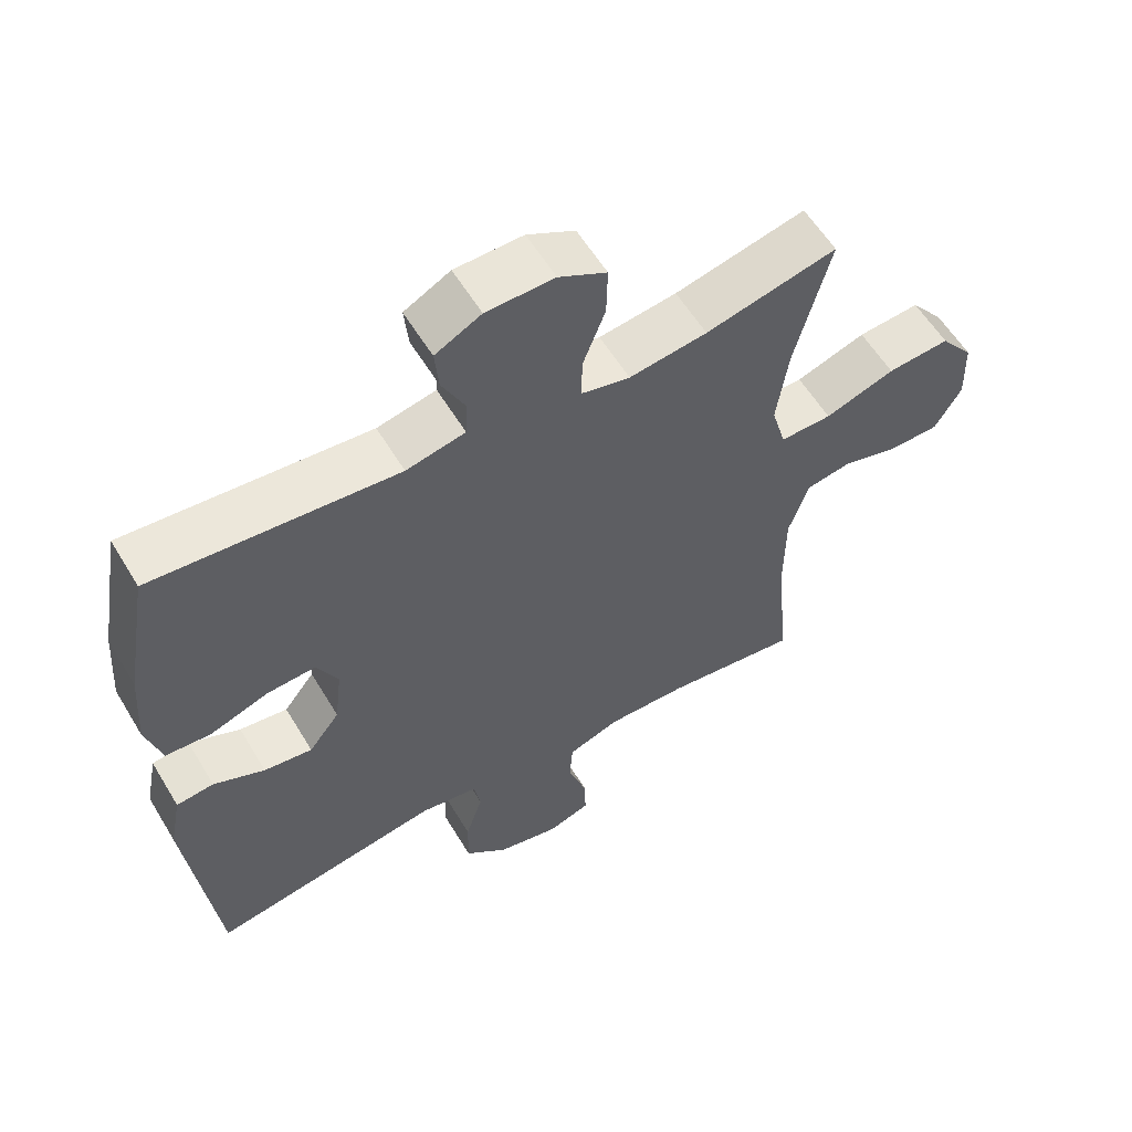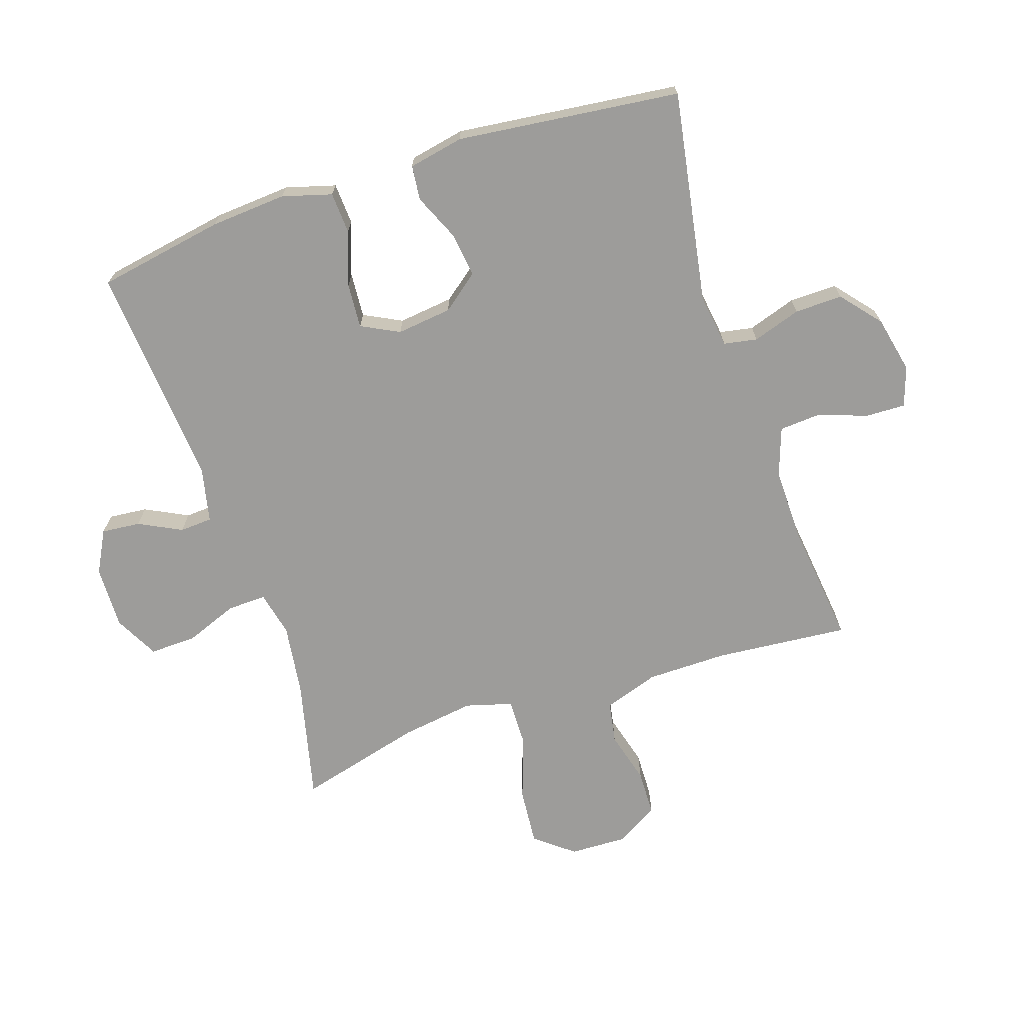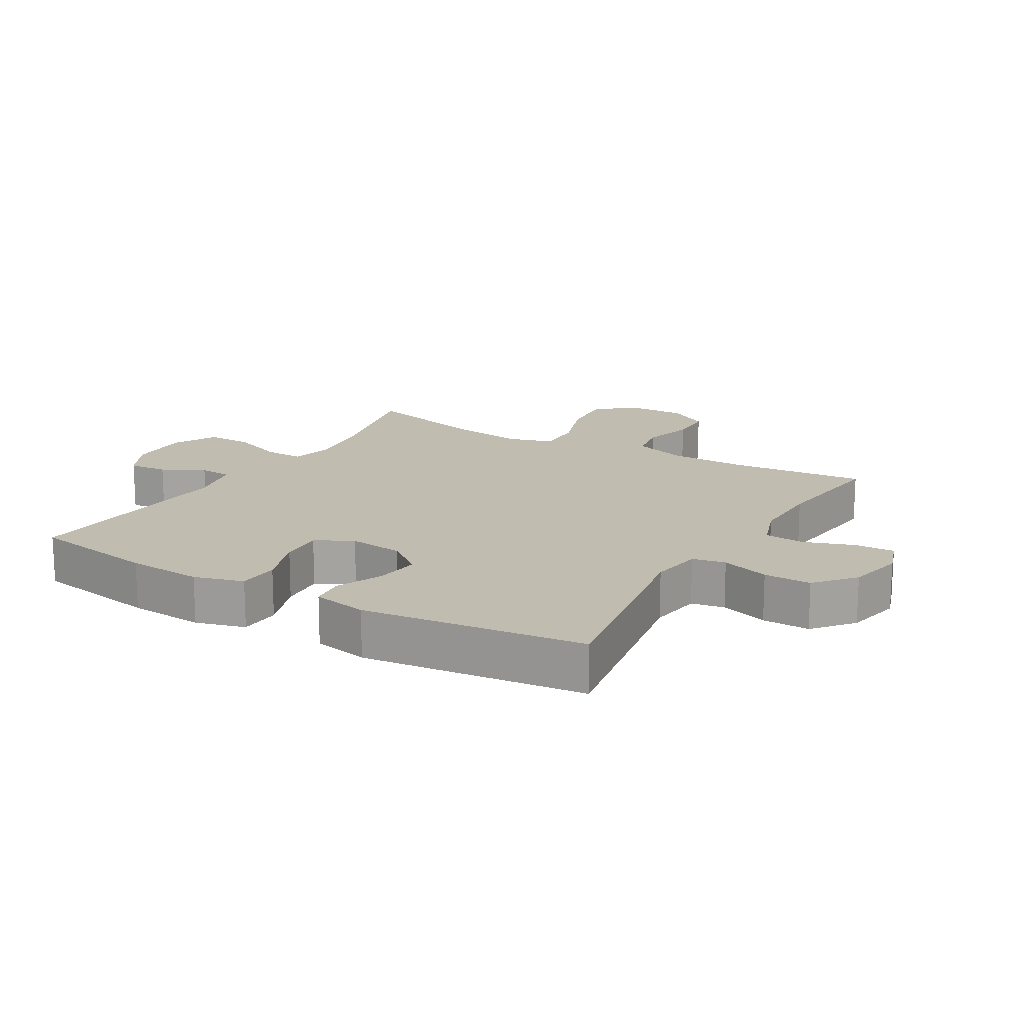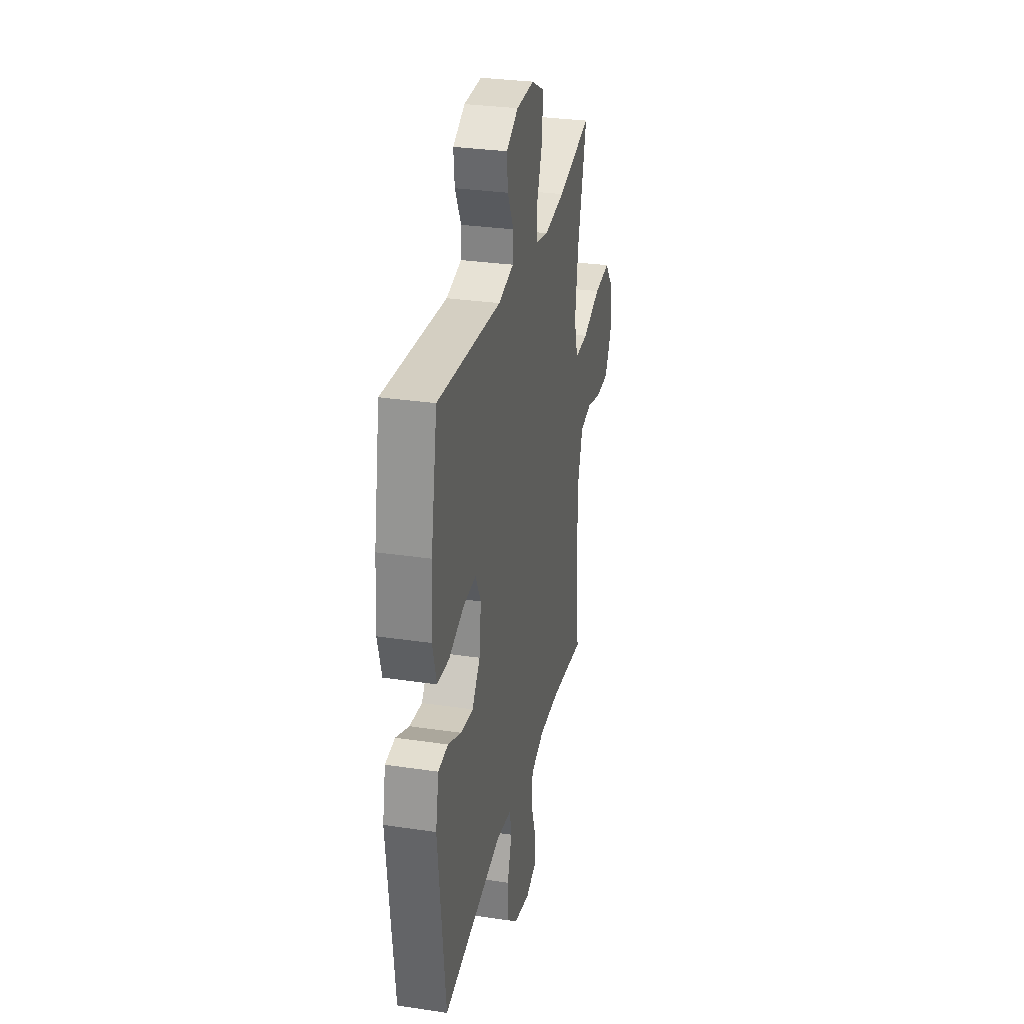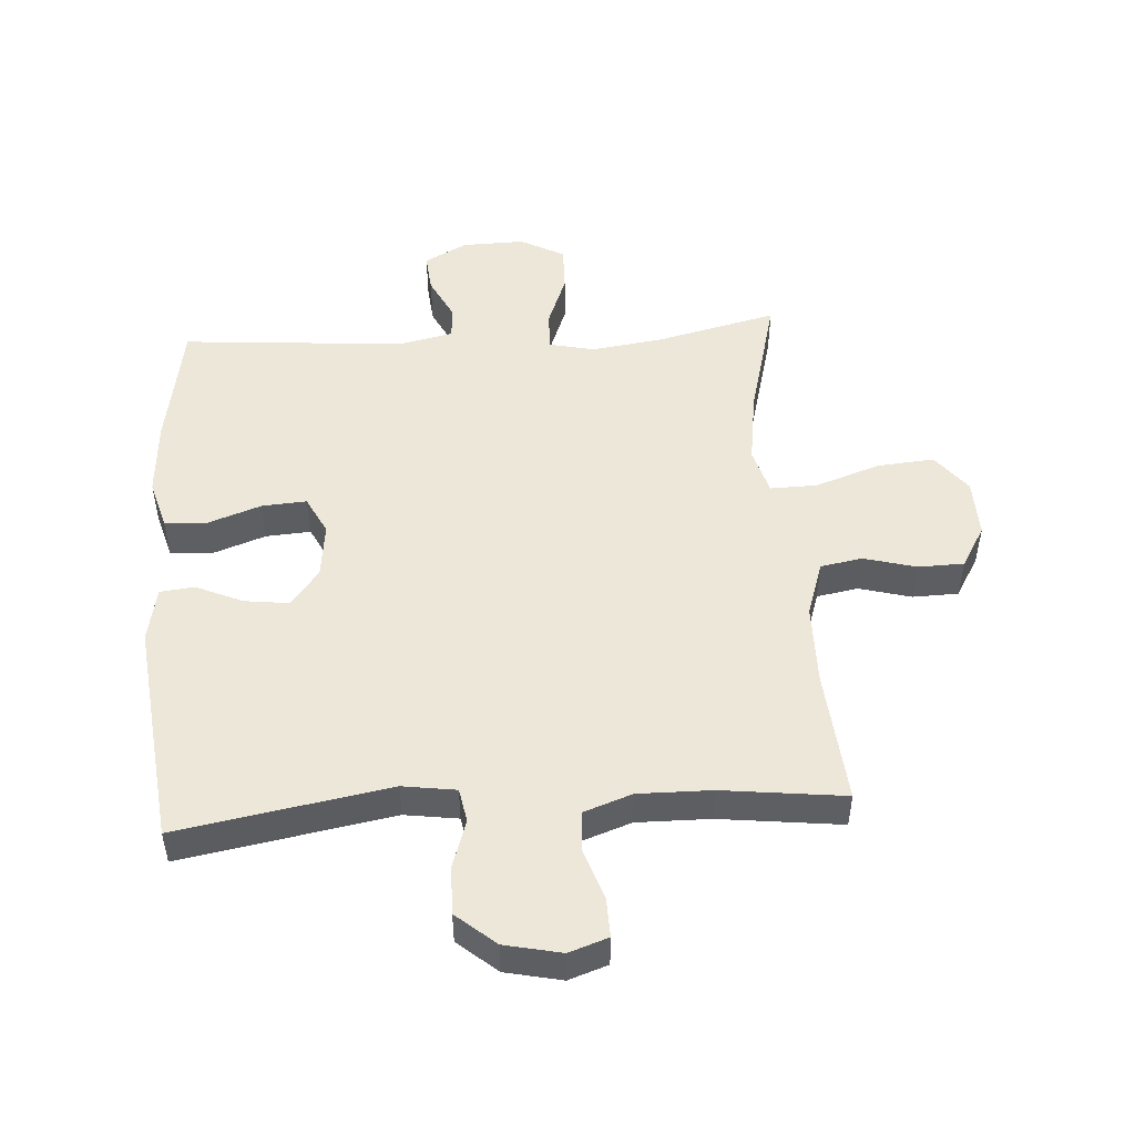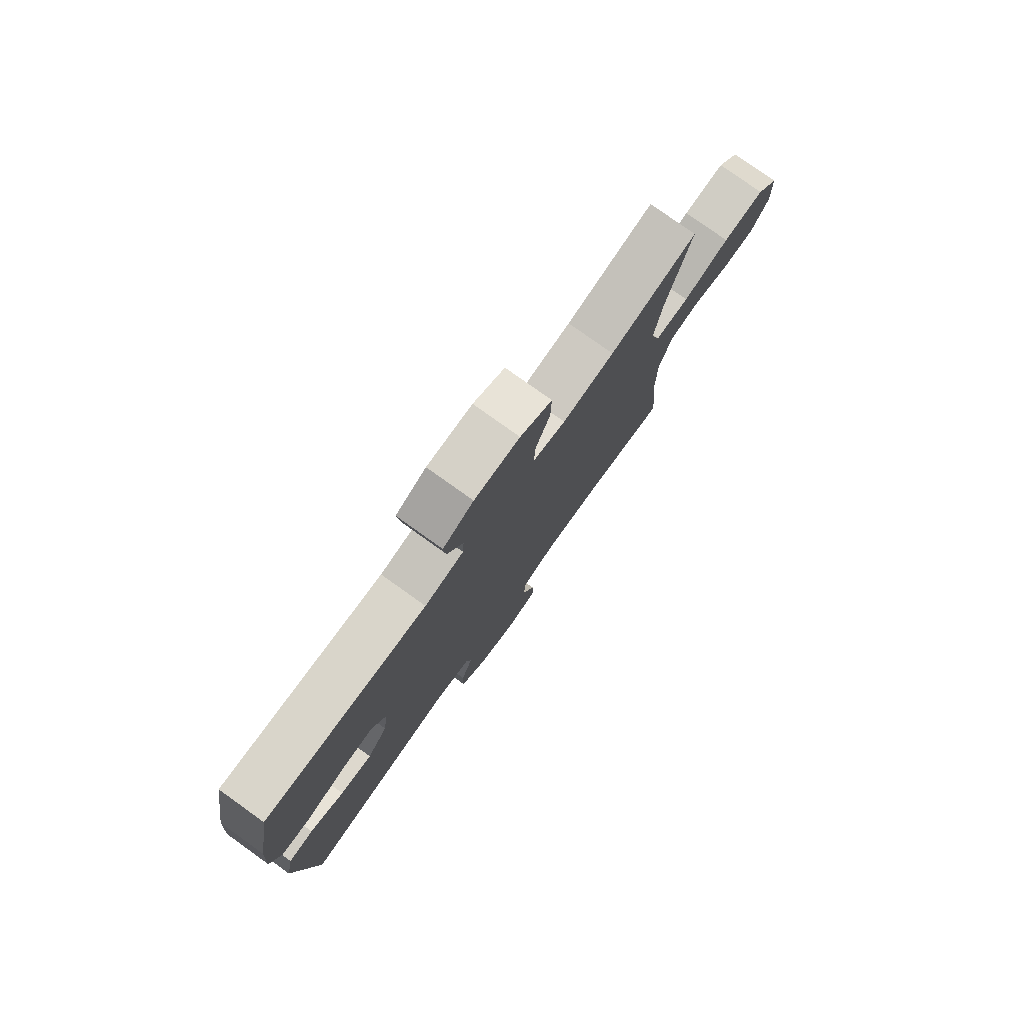
<metadata>
{"format":"obj","ext":"obj","renderer":"f3d","projection":"perspective","resolution":1024,"background":"white","views":[{"elev":58.0,"azim":149.2,"up":"+Z"},{"elev":-70.1,"azim":108.4,"up":"+Y"},{"elev":16.6,"azim":120.5,"up":"+Y"},{"elev":30.1,"azim":102.3,"up":"+Z"},{"elev":50.2,"azim":176.3,"up":"+Y"},{"elev":78.5,"azim":125.6,"up":"+Z"}]}
</metadata>
<code>
o path8222
v 0.1669 0.0375 0.4722
v 0.07911 0.0375 0.4915
v 0.07598 0.0375 0.5442
v 0.111 0.0375 0.6135
v 0.117 0.0375 0.6764
v 0.04845 0.0375 0.7128
v -0.05309 0.0375 0.715
v -0.1242 0.0375 0.6778
v -0.1225 0.0375 0.603
v -0.08944 0.0375 0.5174
v -0.08758 0.0375 0.4544
v -0.1605 0.0375 0.4379
v -0.2765 0.0375 0.454
v -0.4723 0.0375 0.5008
v -0.4194 0.0375 0.2988
v -0.4023 0.0375 0.1791
v -0.4238 0.0375 0.1035
v -0.5005 0.0375 0.1053
v -0.6045 0.0375 0.1412
v -0.6972 0.0375 0.1492
v -0.7466 0.0375 0.08702
v -0.7497 0.0375 -0.006897
v -0.7101 0.0375 -0.07416
v -0.6357 0.0375 -0.0761
v -0.5507 0.0375 -0.05311
v -0.4832 0.0375 -0.06535
v -0.4538 0.0375 -0.154
v -0.4528 0.0375 -0.2849
v -0.4723 0.0375 -0.5011
v -0.2737 0.0375 -0.4779
v -0.1547 0.0375 -0.4766
v -0.077 0.0375 -0.5039
v -0.07243 0.0375 -0.5698
v -0.1005 0.0375 -0.6506
v -0.1025 0.0375 -0.7145
v -0.03904 0.0375 -0.7362
v 0.0528 0.0375 -0.7165
v 0.1167 0.0375 -0.6629
v 0.1155 0.0375 -0.5858
v 0.09001 0.0375 -0.5075
v 0.09999 0.0375 -0.4533
v 0.1866 0.0375 -0.441
v 0.5294 0.0375 -0.5011
v 0.5713 0.0375 -0.1392
v 0.5536 0.0375 -0.04994
v 0.4978 0.0375 -0.04378
v 0.4216 0.0375 -0.07703
v 0.3496 0.0375 -0.08585
v 0.3037 0.0375 -0.02678
v 0.2932 0.0375 0.06242
v 0.3245 0.0375 0.1236
v 0.3972 0.0375 0.1185
v 0.4841 0.0375 0.08767
v 0.5514 0.0375 0.09151
v 0.5745 0.0375 0.1717
v 0.5656 0.0375 0.2949
v 0.5294 0.0375 0.5008
v 0.1669 -0.0375 0.4722
v 0.07911 -0.0375 0.4915
v 0.07598 -0.0375 0.5442
v 0.111 -0.0375 0.6135
v 0.117 -0.0375 0.6764
v 0.04845 -0.0375 0.7128
v -0.05309 -0.0375 0.715
v -0.1242 -0.0375 0.6778
v -0.1225 -0.0375 0.603
v -0.08944 -0.0375 0.5174
v -0.08758 -0.0375 0.4544
v -0.1605 -0.0375 0.4379
v -0.2765 -0.0375 0.454
v -0.4723 -0.0375 0.5008
v -0.4194 -0.0375 0.2988
v -0.4023 -0.0375 0.1791
v -0.4238 -0.0375 0.1035
v -0.5005 -0.0375 0.1053
v -0.6045 -0.0375 0.1412
v -0.6972 -0.0375 0.1492
v -0.7466 -0.0375 0.08702
v -0.7497 -0.0375 -0.006897
v -0.7101 -0.0375 -0.07416
v -0.6357 -0.0375 -0.0761
v -0.5507 -0.0375 -0.05311
v -0.4832 -0.0375 -0.06535
v -0.4538 -0.0375 -0.154
v -0.4528 -0.0375 -0.2849
v -0.4723 -0.0375 -0.5011
v -0.2737 -0.0375 -0.4779
v -0.1547 -0.0375 -0.4766
v -0.077 -0.0375 -0.5039
v -0.07243 -0.0375 -0.5698
v -0.1005 -0.0375 -0.6506
v -0.1025 -0.0375 -0.7145
v -0.03904 -0.0375 -0.7362
v 0.0528 -0.0375 -0.7165
v 0.1167 -0.0375 -0.6629
v 0.1155 -0.0375 -0.5858
v 0.09001 -0.0375 -0.5075
v 0.09999 -0.0375 -0.4533
v 0.1866 -0.0375 -0.441
v 0.5294 -0.0375 -0.5011
v 0.5713 -0.0375 -0.1392
v 0.5536 -0.0375 -0.04994
v 0.4978 -0.0375 -0.04378
v 0.4216 -0.0375 -0.07703
v 0.3496 -0.0375 -0.08585
v 0.3037 -0.0375 -0.02678
v 0.2932 -0.0375 0.06242
v 0.3245 -0.0375 0.1236
v 0.3972 -0.0375 0.1185
v 0.4841 -0.0375 0.08767
v 0.5514 -0.0375 0.09151
v 0.5745 -0.0375 0.1717
v 0.5656 -0.0375 0.2949
v 0.5294 -0.0375 0.5008
v -0.7466 0.0375 0.08702
v -0.7497 0.0375 -0.006897
v -0.7101 0.0375 -0.07416
v -0.6972 0.0375 0.1492
v -0.6357 0.0375 -0.0761
v -0.6045 0.0375 0.1412
v -0.5507 0.0375 -0.05311
v -0.5005 0.0375 0.1053
v -0.4832 0.0375 -0.06535
v -0.4832 0.0375 -0.06535
v -0.4238 0.0375 0.1035
v -0.4238 0.0375 0.1035
v -0.4538 0.0375 -0.154
v -0.4528 0.0375 -0.2849
v -0.4723 0.0375 -0.5011
v -0.4723 0.0375 -0.5011
v -0.4723 0.0375 0.5008
v -0.4723 0.0375 0.5008
v -0.4194 0.0375 0.2988
v -0.4023 0.0375 0.1791
v -0.2765 0.0375 0.454
v -0.2737 0.0375 -0.4779
v -0.1605 0.0375 0.4379
v -0.1547 0.0375 -0.4766
v -0.08758 0.0375 0.4544
v -0.08758 0.0375 0.4544
v -0.077 0.0375 -0.5039
v -0.077 0.0375 -0.5039
v -0.05309 0.0375 0.715
v -0.1242 0.0375 0.6778
v -0.1242 0.0375 0.6778
v -0.1225 0.0375 0.603
v -0.08944 0.0375 0.5174
v -0.1005 0.0375 -0.6506
v -0.1025 0.0375 -0.7145
v -0.1025 0.0375 -0.7145
v -0.03904 0.0375 -0.7362
v -0.07243 0.0375 -0.5698
v 0.04845 0.0375 0.7128
v 0.0528 0.0375 -0.7165
v 0.117 0.0375 0.6764
v 0.117 0.0375 0.6764
v 0.1167 0.0375 -0.6629
v 0.111 0.0375 0.6135
v 0.07598 0.0375 0.5442
v 0.07911 0.0375 0.4915
v 0.07911 0.0375 0.4915
v 0.1669 0.0375 0.4722
v 0.09001 0.0375 -0.5075
v 0.09999 0.0375 -0.4533
v 0.09999 0.0375 -0.4533
v 0.1155 0.0375 -0.5858
v 0.1866 0.0375 -0.441
v 0.2932 0.0375 0.06242
v 0.3245 0.0375 0.1236
v 0.3245 0.0375 0.1236
v 0.3037 0.0375 -0.02678
v 0.3496 0.0375 -0.08585
v 0.3972 0.0375 0.1185
v 0.4216 0.0375 -0.07703
v 0.4841 0.0375 0.08767
v 0.4978 0.0375 -0.04378
v 0.5514 0.0375 0.09151
v 0.5514 0.0375 0.09151
v 0.5536 0.0375 -0.04994
v 0.5536 0.0375 -0.04994
v 0.5294 0.0375 0.5008
v 0.5294 0.0375 0.5008
v 0.5294 0.0375 -0.5011
v 0.5294 0.0375 -0.5011
v 0.5656 0.0375 0.2949
v 0.5745 0.0375 0.1717
v 0.5713 0.0375 -0.1392
v -0.7466 -0.0375 0.08702
v -0.7497 -0.0375 -0.006897
v -0.7101 -0.0375 -0.07416
v -0.6972 -0.0375 0.1492
v -0.6357 -0.0375 -0.0761
v -0.6045 -0.0375 0.1412
v -0.5507 -0.0375 -0.05311
v -0.5005 -0.0375 0.1053
v -0.4832 -0.0375 -0.06535
v -0.4832 -0.0375 -0.06535
v -0.4238 -0.0375 0.1035
v -0.4238 -0.0375 0.1035
v -0.4538 -0.0375 -0.154
v -0.4528 -0.0375 -0.2849
v -0.4723 -0.0375 -0.5011
v -0.4723 -0.0375 -0.5011
v -0.4723 -0.0375 0.5008
v -0.4723 -0.0375 0.5008
v -0.4194 -0.0375 0.2988
v -0.4023 -0.0375 0.1791
v -0.2765 -0.0375 0.454
v -0.2737 -0.0375 -0.4779
v -0.1605 -0.0375 0.4379
v -0.1547 -0.0375 -0.4766
v -0.08758 -0.0375 0.4544
v -0.08758 -0.0375 0.4544
v -0.077 -0.0375 -0.5039
v -0.077 -0.0375 -0.5039
v -0.05309 -0.0375 0.715
v -0.1242 -0.0375 0.6778
v -0.1242 -0.0375 0.6778
v -0.1225 -0.0375 0.603
v -0.08944 -0.0375 0.5174
v -0.1005 -0.0375 -0.6506
v -0.1025 -0.0375 -0.7145
v -0.1025 -0.0375 -0.7145
v -0.03904 -0.0375 -0.7362
v -0.07243 -0.0375 -0.5698
v 0.04845 -0.0375 0.7128
v 0.0528 -0.0375 -0.7165
v 0.117 -0.0375 0.6764
v 0.117 -0.0375 0.6764
v 0.1167 -0.0375 -0.6629
v 0.111 -0.0375 0.6135
v 0.07598 -0.0375 0.5442
v 0.07911 -0.0375 0.4915
v 0.07911 -0.0375 0.4915
v 0.1669 -0.0375 0.4722
v 0.09001 -0.0375 -0.5075
v 0.09999 -0.0375 -0.4533
v 0.09999 -0.0375 -0.4533
v 0.1155 -0.0375 -0.5858
v 0.1866 -0.0375 -0.441
v 0.2932 -0.0375 0.06242
v 0.3245 -0.0375 0.1236
v 0.3245 -0.0375 0.1236
v 0.3037 -0.0375 -0.02678
v 0.3496 -0.0375 -0.08585
v 0.3972 -0.0375 0.1185
v 0.4216 -0.0375 -0.07703
v 0.4841 -0.0375 0.08767
v 0.4978 -0.0375 -0.04378
v 0.5514 -0.0375 0.09151
v 0.5514 -0.0375 0.09151
v 0.5536 -0.0375 -0.04994
v 0.5536 -0.0375 -0.04994
v 0.5294 -0.0375 0.5008
v 0.5294 -0.0375 0.5008
v 0.5294 -0.0375 -0.5011
v 0.5294 -0.0375 -0.5011
v 0.5656 -0.0375 0.2949
v 0.5745 -0.0375 0.1717
v 0.5713 -0.0375 -0.1392
f 193 192 194
f 192 193 189
f 254 235 258
f 242 246 258
f 245 256 247
f 258 246 259
f 259 248 250
f 235 241 242
f 212 210 241
f 232 220 233
f 241 198 244
f 211 201 209
f 233 212 241
f 193 194 195
f 198 200 244
f 225 221 227
f 211 214 237
f 227 221 224
f 244 211 237
f 231 226 232
f 206 207 210
f 236 225 239
f 219 232 216
f 244 200 211
f 192 189 190
f 236 214 225
f 244 240 245
f 189 193 188
f 224 221 222
f 240 244 237
f 212 233 220
f 209 201 202
f 226 216 232
f 228 226 231
f 207 198 241
f 220 232 219
f 208 206 210
f 195 196 198
f 256 245 240
f 247 260 249
f 191 188 193
f 237 214 236
f 196 200 198
f 217 219 216
f 249 260 252
f 259 246 248
f 235 242 258
f 211 200 201
f 247 256 260
f 239 225 227
f 196 195 194
f 233 241 235
f 239 227 230
f 206 208 204
f 210 207 241
f 21 22 79 78
f 22 23 80 79
f 20 21 78 77
f 23 24 81 80
f 19 20 77 76
f 24 25 82 81
f 18 19 76 75
f 25 124 197 82
f 126 18 75 199
f 26 27 84 83
f 28 130 203 85
f 27 28 85 84
f 132 15 72 205
f 16 17 74 73
f 15 16 73 72
f 13 14 71 70
f 29 30 87 86
f 12 13 70 69
f 30 31 88 87
f 140 12 69 213
f 31 142 215 88
f 7 145 218 64
f 8 9 66 65
f 9 10 67 66
f 34 150 223 91
f 35 36 93 92
f 33 34 91 90
f 10 11 68 67
f 32 33 90 89
f 6 7 64 63
f 36 37 94 93
f 156 6 63 229
f 37 38 95 94
f 4 5 62 61
f 3 4 61 60
f 161 3 60 234
f 1 2 59 58
f 40 165 238 97
f 39 40 97 96
f 38 39 96 95
f 41 42 99 98
f 50 170 243 107
f 49 50 107 106
f 48 49 106 105
f 51 52 109 108
f 47 48 105 104
f 52 53 110 109
f 46 47 104 103
f 53 178 251 110
f 180 46 103 253
f 182 1 58 255
f 42 184 257 99
f 56 57 114 113
f 55 56 113 112
f 54 55 112 111
f 44 45 102 101
f 43 44 101 100
f 120 121 119
f 119 116 120
f 181 185 162
f 169 185 173
f 172 174 183
f 185 186 173
f 186 177 175
f 162 169 168
f 139 168 137
f 159 160 147
f 168 171 125
f 138 136 128
f 160 168 139
f 120 122 121
f 125 171 127
f 152 154 148
f 138 164 141
f 154 151 148
f 171 164 138
f 158 159 153
f 133 137 134
f 163 166 152
f 146 143 159
f 171 138 127
f 119 117 116
f 163 152 141
f 171 172 167
f 116 115 120
f 151 149 148
f 167 164 171
f 139 147 160
f 136 129 128
f 153 159 143
f 155 158 153
f 134 168 125
f 147 146 159
f 135 137 133
f 122 125 123
f 183 167 172
f 174 176 187
f 118 120 115
f 164 163 141
f 123 125 127
f 144 143 146
f 176 179 187
f 186 175 173
f 162 185 169
f 138 128 127
f 174 187 183
f 166 154 152
f 123 121 122
f 160 162 168
f 166 157 154
f 133 131 135
f 137 168 134

</code>
